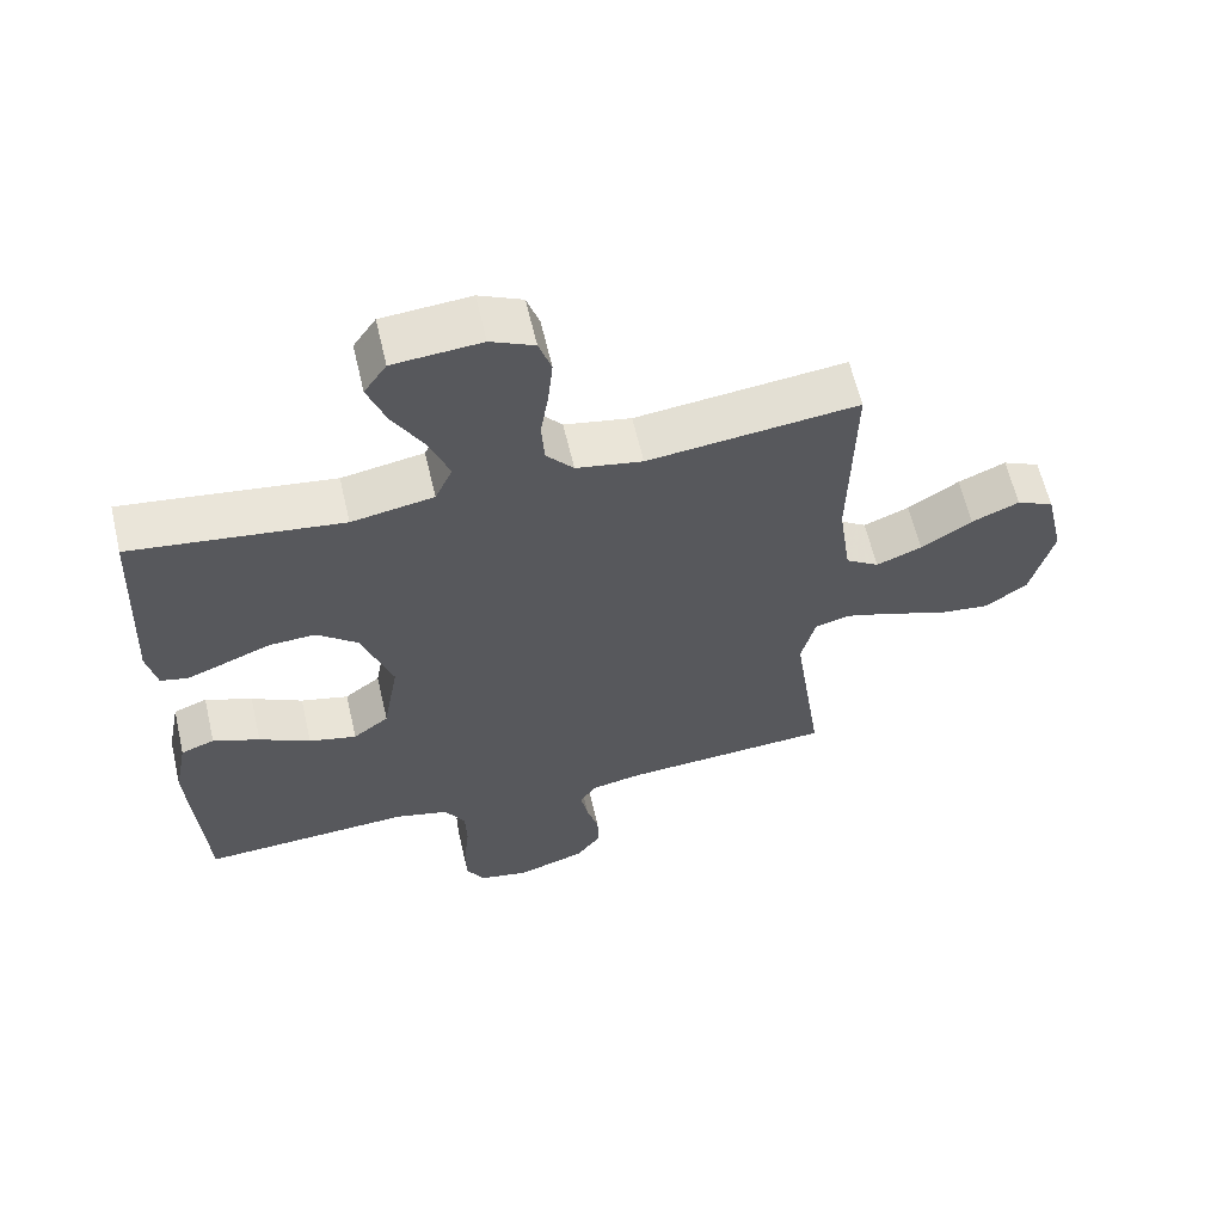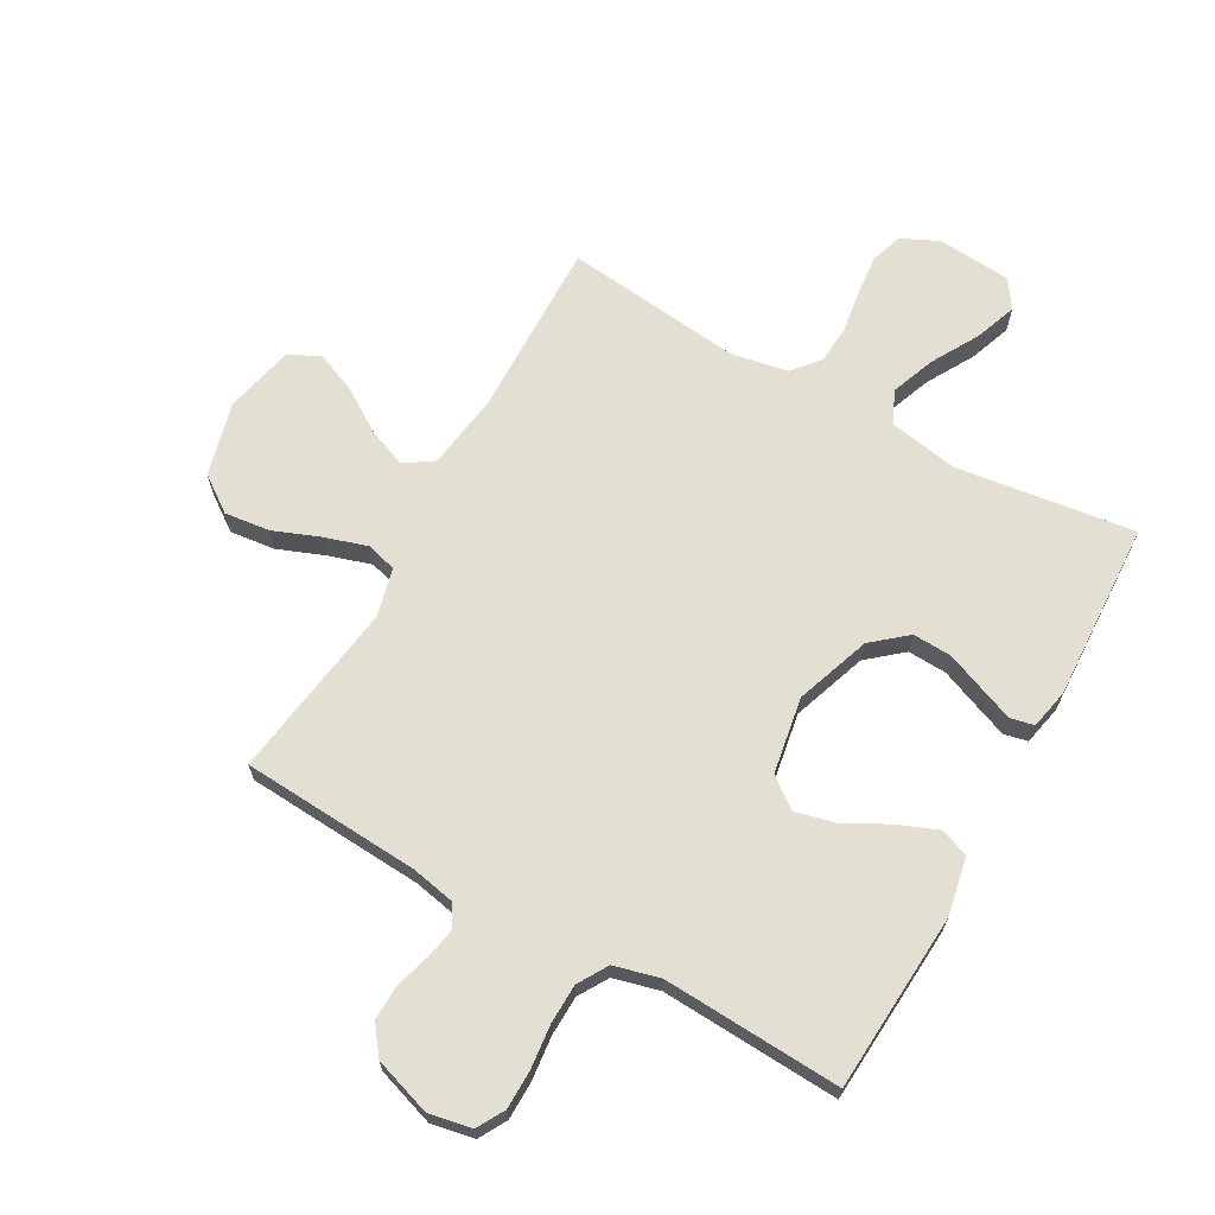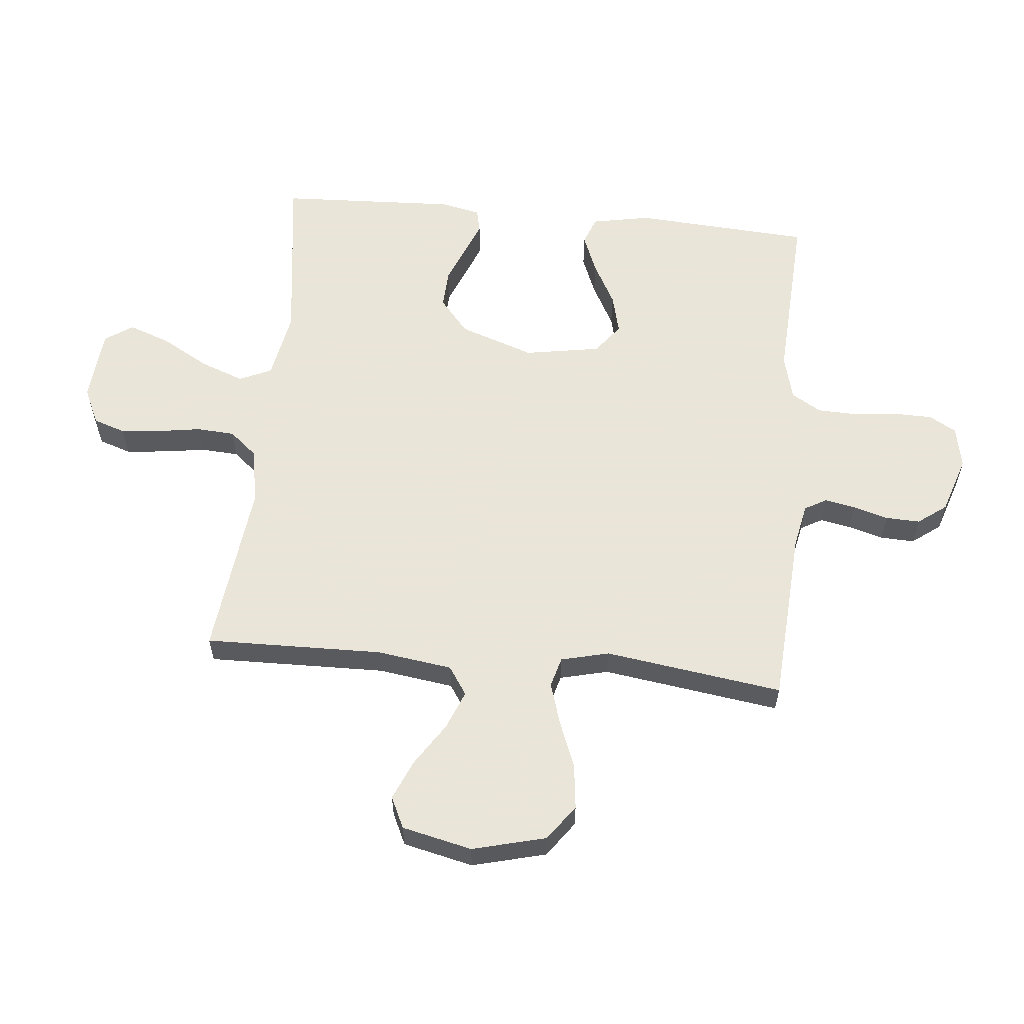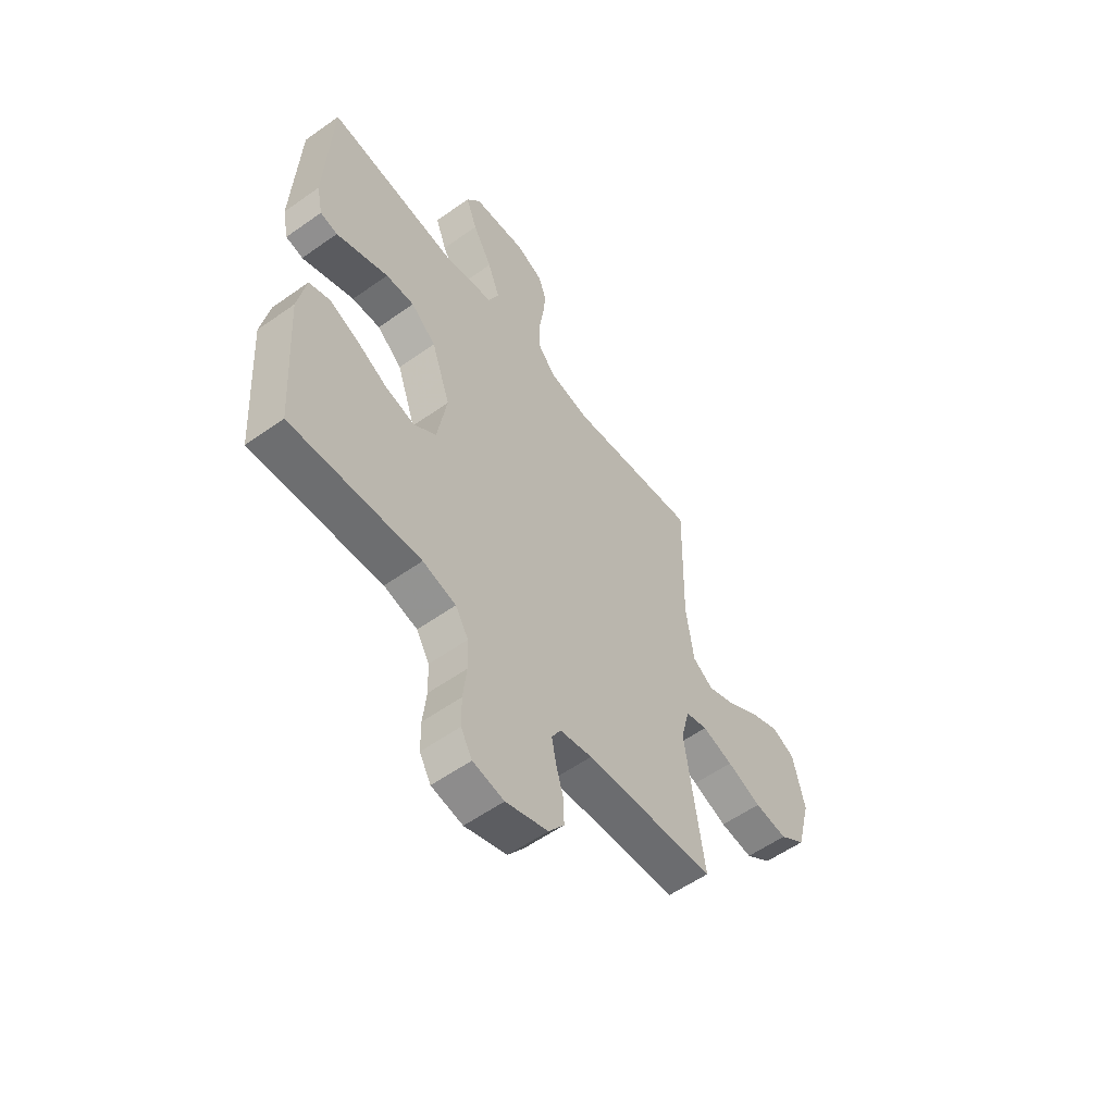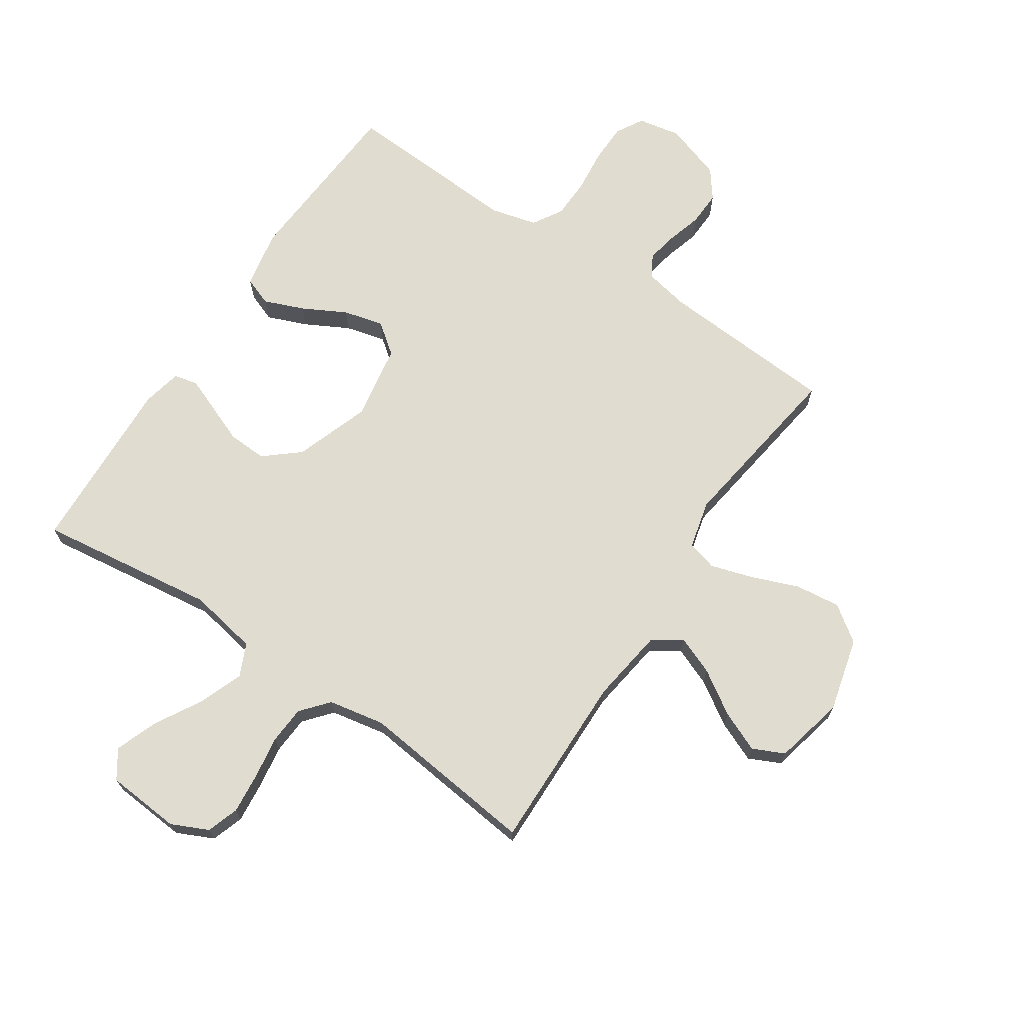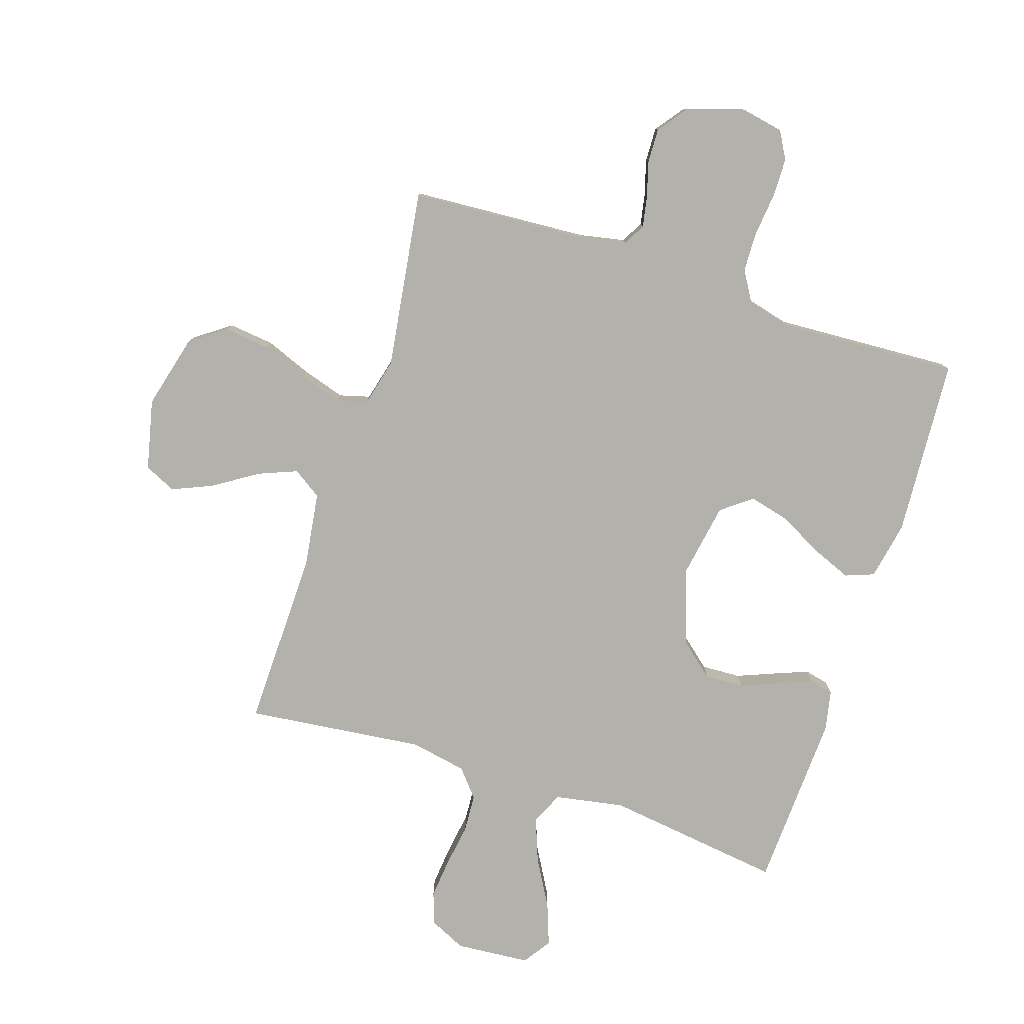
<metadata>
{"format":"obj","ext":"obj","renderer":"f3d","projection":"perspective","resolution":1024,"background":"white","views":[{"elev":61.5,"azim":-13.1,"up":"+Z"},{"elev":67.0,"azim":-150.7,"up":"+Y"},{"elev":58.6,"azim":95.6,"up":"+Y"},{"elev":-56.5,"azim":-53.4,"up":"+Z"},{"elev":69.6,"azim":33.8,"up":"+Y"},{"elev":-79.1,"azim":162.0,"up":"+Y"}]}
</metadata>
<code>
v -0.5 0.07 -0.5
v -0.519 0.07 -0.2
v -0.5 0.07 -0.102
v -0.452 0.07 -0.084
v -0.385 0.07 -0.111
v -0.312 0.07 -0.15
v -0.244 0.07 -0.167
v -0.193 0.07 -0.128
v -0.171 0.07 0
v -0.215 0.07 0.126
v -0.273 0.07 0.175
v -0.339 0.07 0.172
v -0.404 0.07 0.146
v -0.46 0.07 0.124
v -0.5 0.07 0.133
v -0.514 0.07 0.2
v -0.5 0.07 0.5
v -0.2 0.07 0.46
v -0.083 0.07 0.481
v -0.058 0.07 0.536
v -0.086 0.07 0.61
v -0.131 0.07 0.689
v -0.157 0.07 0.76
v -0.125 0.07 0.807
v 0 0.07 0.817
v 0.062 0.07 0.788
v 0.08 0.07 0.734
v 0.073 0.07 0.665
v 0.062 0.07 0.594
v 0.066 0.07 0.53
v 0.105 0.07 0.484
v 0.2 0.07 0.466
v 0.5 0.07 0.5
v 0.494 0.07 0.2
v 0.512 0.07 0.073
v 0.56 0.07 0.041
v 0.625 0.07 0.067
v 0.698 0.07 0.114
v 0.766 0.07 0.143
v 0.819 0.07 0.118
v 0.846 0.07 0
v 0.814 0.07 -0.124
v 0.754 0.07 -0.167
v 0.678 0.07 -0.158
v 0.599 0.07 -0.127
v 0.528 0.07 -0.105
v 0.477 0.07 -0.119
v 0.457 0.07 -0.2
v 0.5 0.07 -0.5
v 0.2 0.07 -0.519
v 0.125 0.07 -0.534
v 0.104 0.07 -0.571
v 0.114 0.07 -0.623
v 0.131 0.07 -0.682
v 0.133 0.07 -0.74
v 0.097 0.07 -0.788
v 0 0.07 -0.82
v -0.072 0.07 -0.806
v -0.098 0.07 -0.76
v -0.099 0.07 -0.695
v -0.091 0.07 -0.621
v -0.093 0.07 -0.554
v -0.123 0.07 -0.504
v -0.2 0.07 -0.484
v -0.5 0 -0.5
v -0.519 0 -0.2
v -0.5 0 -0.102
v -0.452 0 -0.084
v -0.385 0 -0.111
v -0.312 0 -0.15
v -0.244 0 -0.167
v -0.193 0 -0.128
v -0.171 0 0
v -0.215 0 0.126
v -0.273 0 0.175
v -0.339 0 0.172
v -0.404 0 0.146
v -0.46 0 0.124
v -0.5 0 0.133
v -0.514 0 0.2
v -0.5 0 0.5
v -0.2 0 0.46
v -0.083 0 0.481
v -0.058 0 0.536
v -0.086 0 0.61
v -0.131 0 0.689
v -0.157 0 0.76
v -0.125 0 0.807
v 0 0 0.817
v 0.062 0 0.788
v 0.08 0 0.734
v 0.073 0 0.665
v 0.062 0 0.594
v 0.066 0 0.53
v 0.105 0 0.484
v 0.2 0 0.466
v 0.5 0 0.5
v 0.494 0 0.2
v 0.512 0 0.073
v 0.56 0 0.041
v 0.625 0 0.067
v 0.698 0 0.114
v 0.766 0 0.143
v 0.819 0 0.118
v 0.846 0 0
v 0.814 0 -0.124
v 0.754 0 -0.167
v 0.678 0 -0.158
v 0.599 0 -0.127
v 0.528 0 -0.105
v 0.477 0 -0.119
v 0.457 0 -0.2
v 0.5 0 -0.5
v 0.2 0 -0.519
v 0.125 0 -0.534
v 0.104 0 -0.571
v 0.114 0 -0.623
v 0.131 0 -0.682
v 0.133 0 -0.74
v 0.097 0 -0.788
v 0 0 -0.82
v -0.072 0 -0.806
v -0.098 0 -0.76
v -0.099 0 -0.695
v -0.091 0 -0.621
v -0.093 0 -0.554
v -0.123 0 -0.504
v -0.2 0 -0.484
f 58 59 60 61
f 58 61 62
f 57 58 62
f 56 57 62
f 53 54 55 56
f 52 53 56 62
f 51 52 62 63
f 48 49 50
f 47 48 50 51
f 42 43 44 45
f 42 45 46
f 41 42 46
f 40 41 46 47
f 37 38 39 40
f 36 37 40 47
f 32 33 34
f 31 32 34 35
f 26 27 28 29
f 24 25 26 29
f 24 29 30
f 21 22 23 24
f 20 21 24 30
f 19 20 30 31
f 15 16 17 18
f 12 13 14 15
f 12 15 18 19
f 3 4 5 6
f 1 2 3 6
f 64 1 6 7
f 63 64 7 8
f 51 63 8 9
f 35 36 47 51
f 35 51 9 10
f 31 35 10 11
f 11 12 19 31
f 125 124 123 122
f 126 125 122
f 126 122 121
f 126 121 120
f 120 119 118 117
f 126 120 117 116
f 127 126 116 115
f 114 113 112
f 115 114 112 111
f 109 108 107 106
f 110 109 106
f 110 106 105
f 111 110 105 104
f 104 103 102 101
f 111 104 101 100
f 98 97 96
f 99 98 96 95
f 93 92 91 90
f 93 90 89 88
f 94 93 88
f 88 87 86 85
f 94 88 85 84
f 95 94 84 83
f 82 81 80 79
f 79 78 77 76
f 83 82 79 76
f 70 69 68 67
f 70 67 66 65
f 71 70 65 128
f 72 71 128 127
f 73 72 127 115
f 115 111 100 99
f 74 73 115 99
f 75 74 99 95
f 95 83 76 75
f 1 65 66 2
f 2 66 67 3
f 3 67 68 4
f 4 68 69 5
f 5 69 70 6
f 6 70 71 7
f 7 71 72 8
f 8 72 73 9
f 9 73 74 10
f 10 74 75 11
f 11 75 76 12
f 12 76 77 13
f 13 77 78 14
f 14 78 79 15
f 15 79 80 16
f 16 80 81 17
f 17 81 82 18
f 18 82 83 19
f 19 83 84 20
f 20 84 85 21
f 21 85 86 22
f 22 86 87 23
f 23 87 88 24
f 24 88 89 25
f 25 89 90 26
f 26 90 91 27
f 27 91 92 28
f 28 92 93 29
f 29 93 94 30
f 30 94 95 31
f 31 95 96 32
f 32 96 97 33
f 33 97 98 34
f 34 98 99 35
f 35 99 100 36
f 36 100 101 37
f 37 101 102 38
f 38 102 103 39
f 39 103 104 40
f 40 104 105 41
f 41 105 106 42
f 42 106 107 43
f 43 107 108 44
f 44 108 109 45
f 45 109 110 46
f 46 110 111 47
f 47 111 112 48
f 48 112 113 49
f 49 113 114 50
f 50 114 115 51
f 51 115 116 52
f 52 116 117 53
f 53 117 118 54
f 54 118 119 55
f 55 119 120 56
f 56 120 121 57
f 57 121 122 58
f 58 122 123 59
f 59 123 124 60
f 60 124 125 61
f 61 125 126 62
f 62 126 127 63
f 63 127 128 64
f 64 128 65 1

</code>
